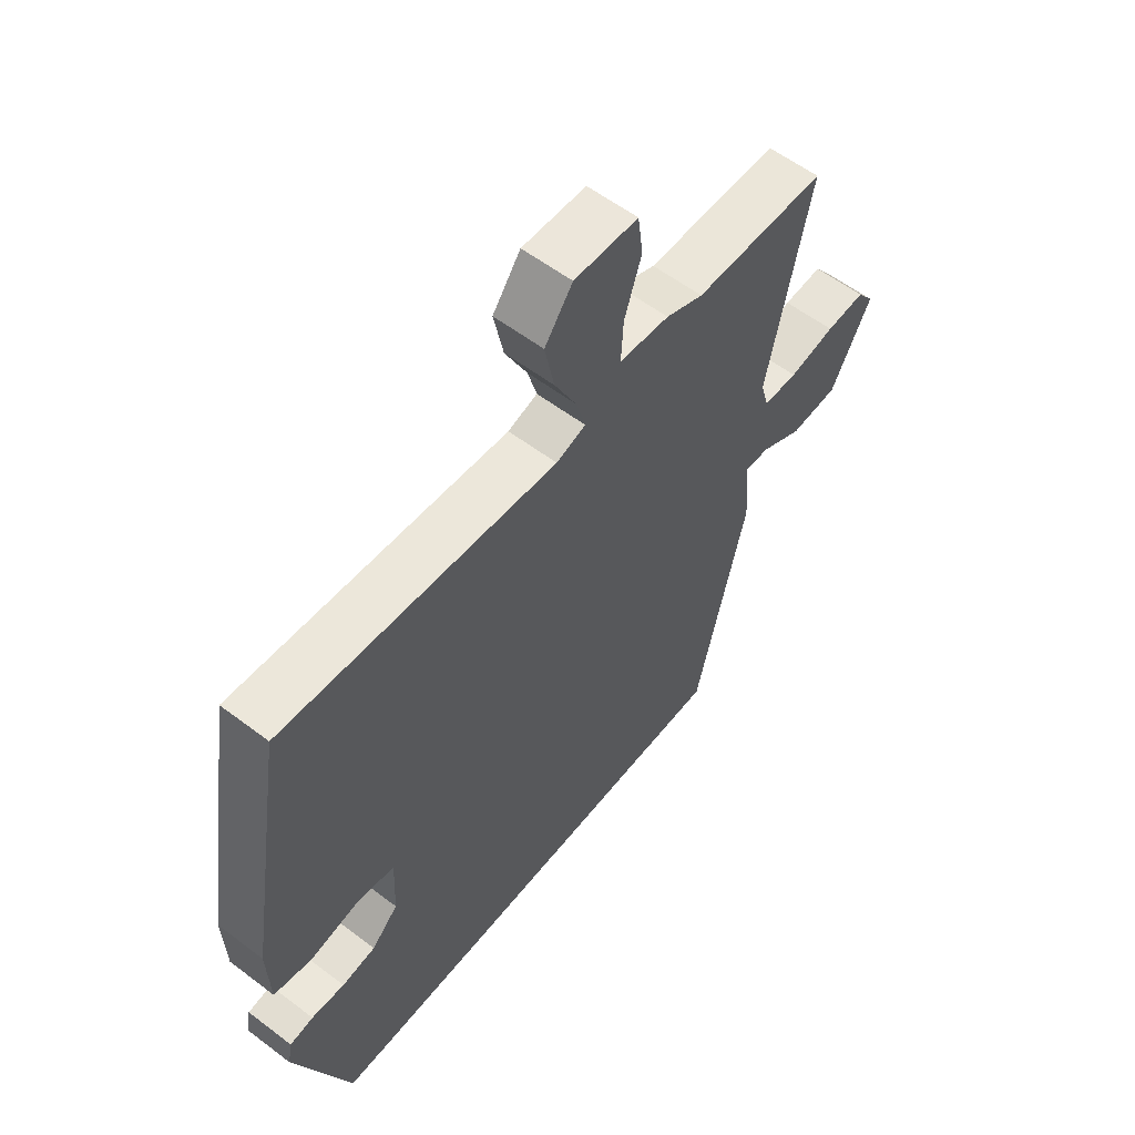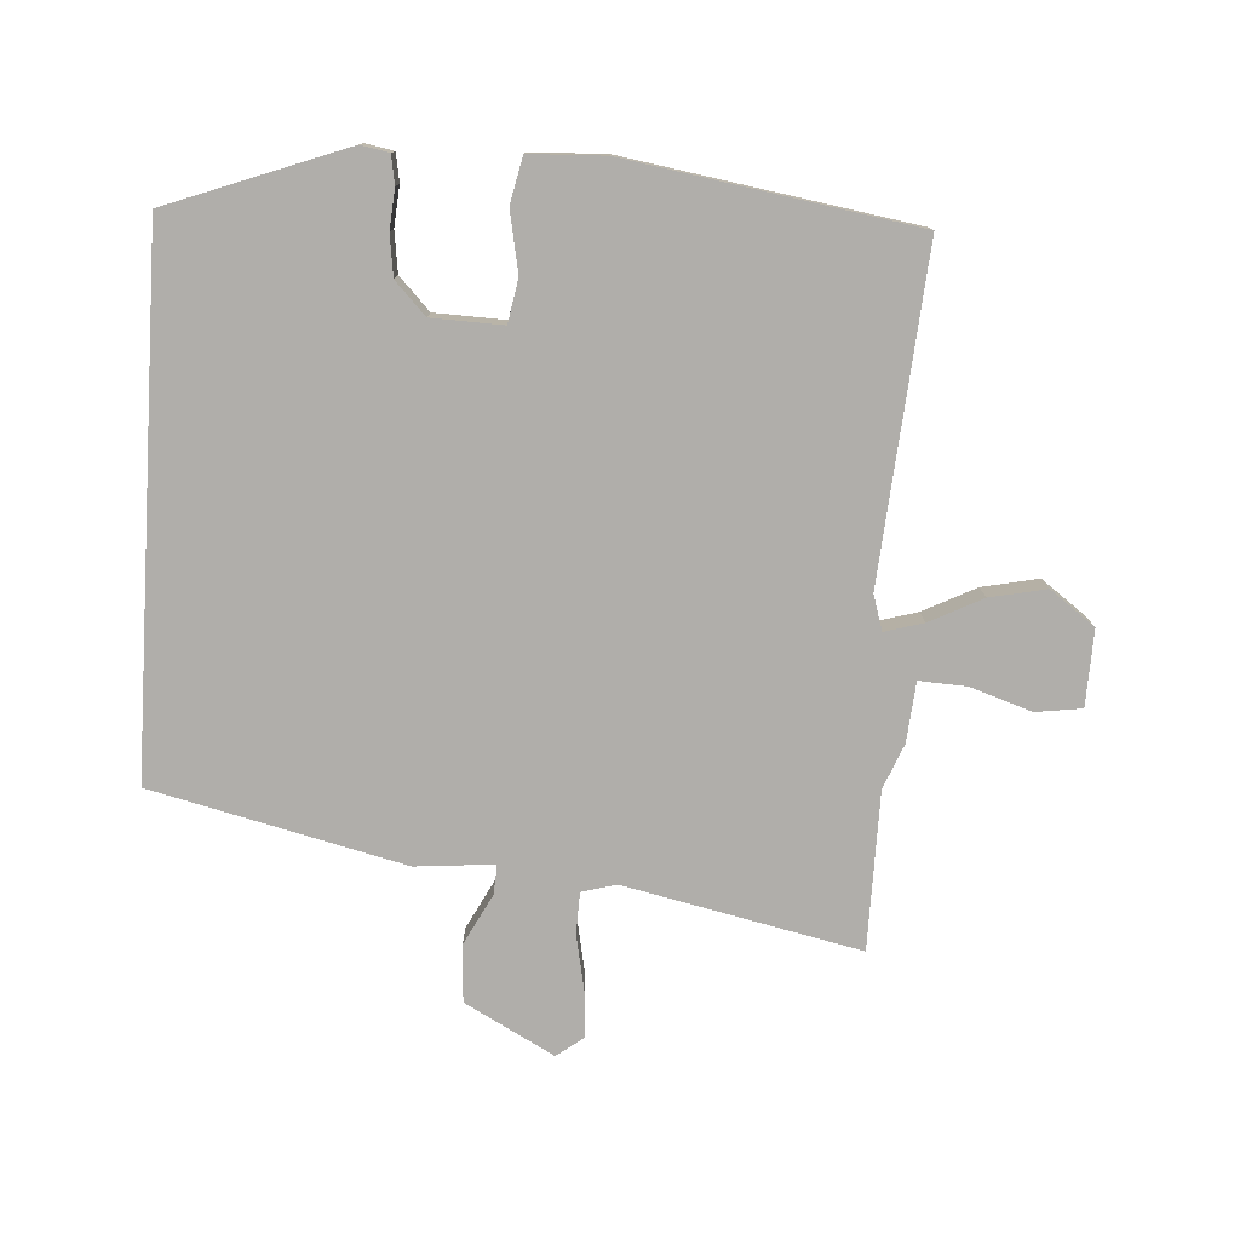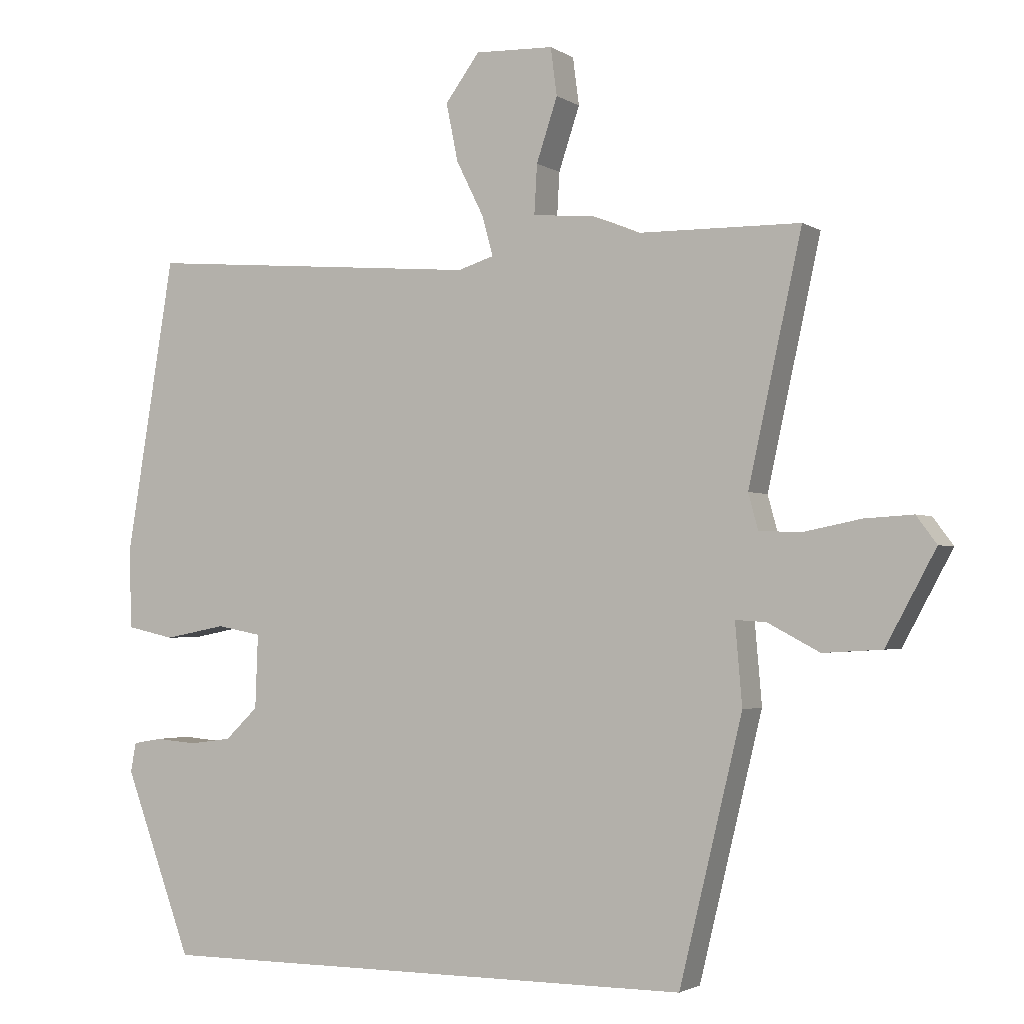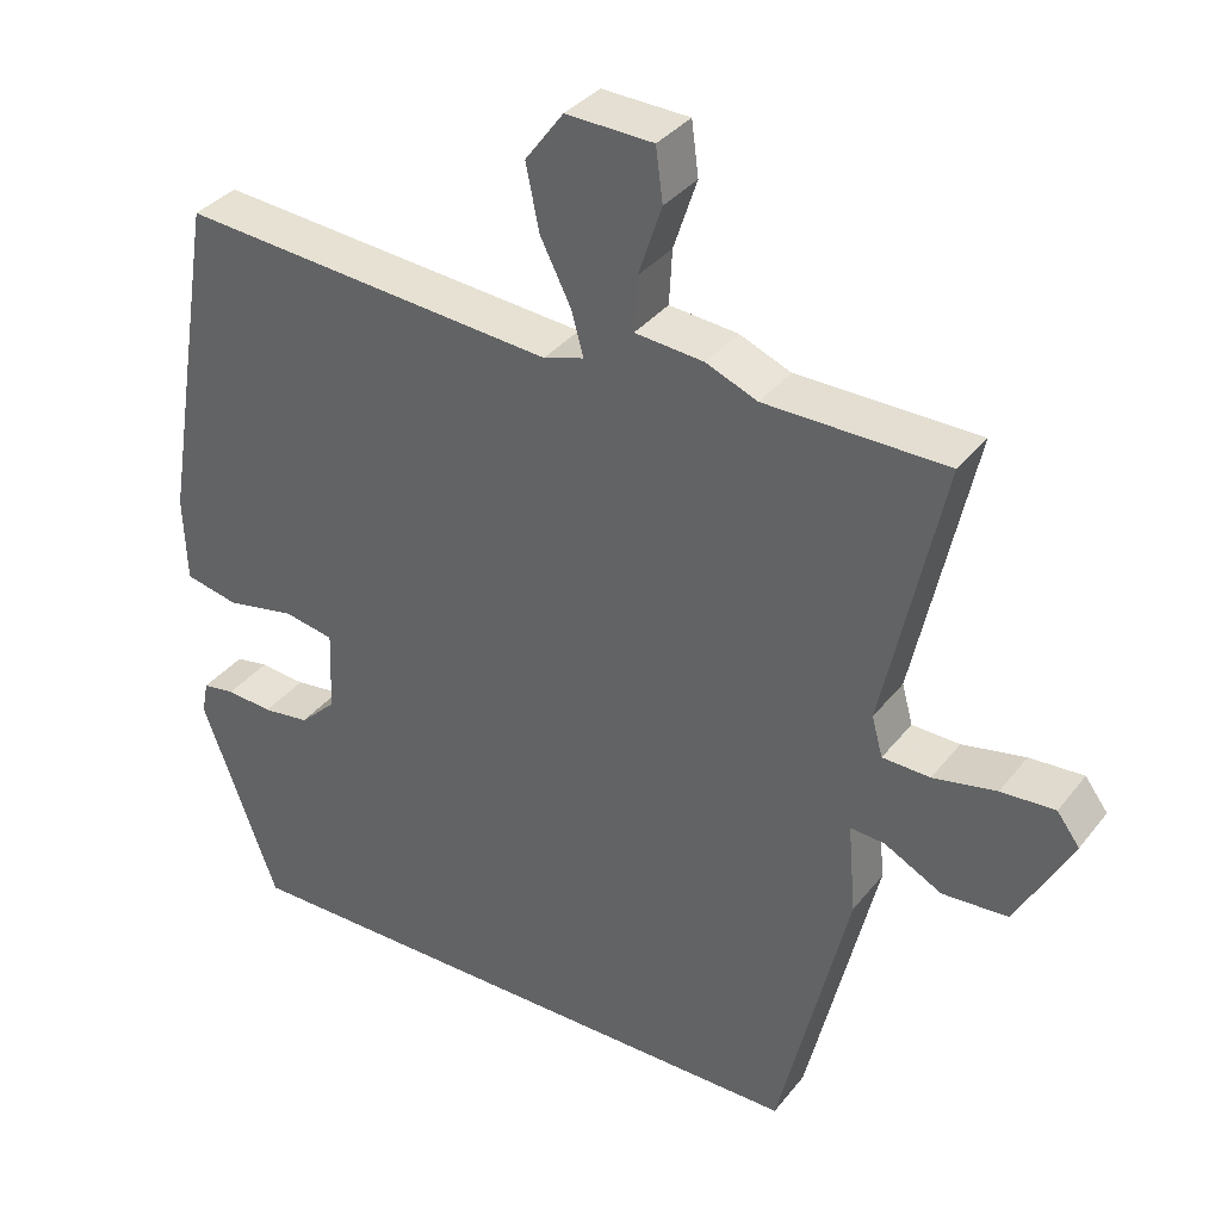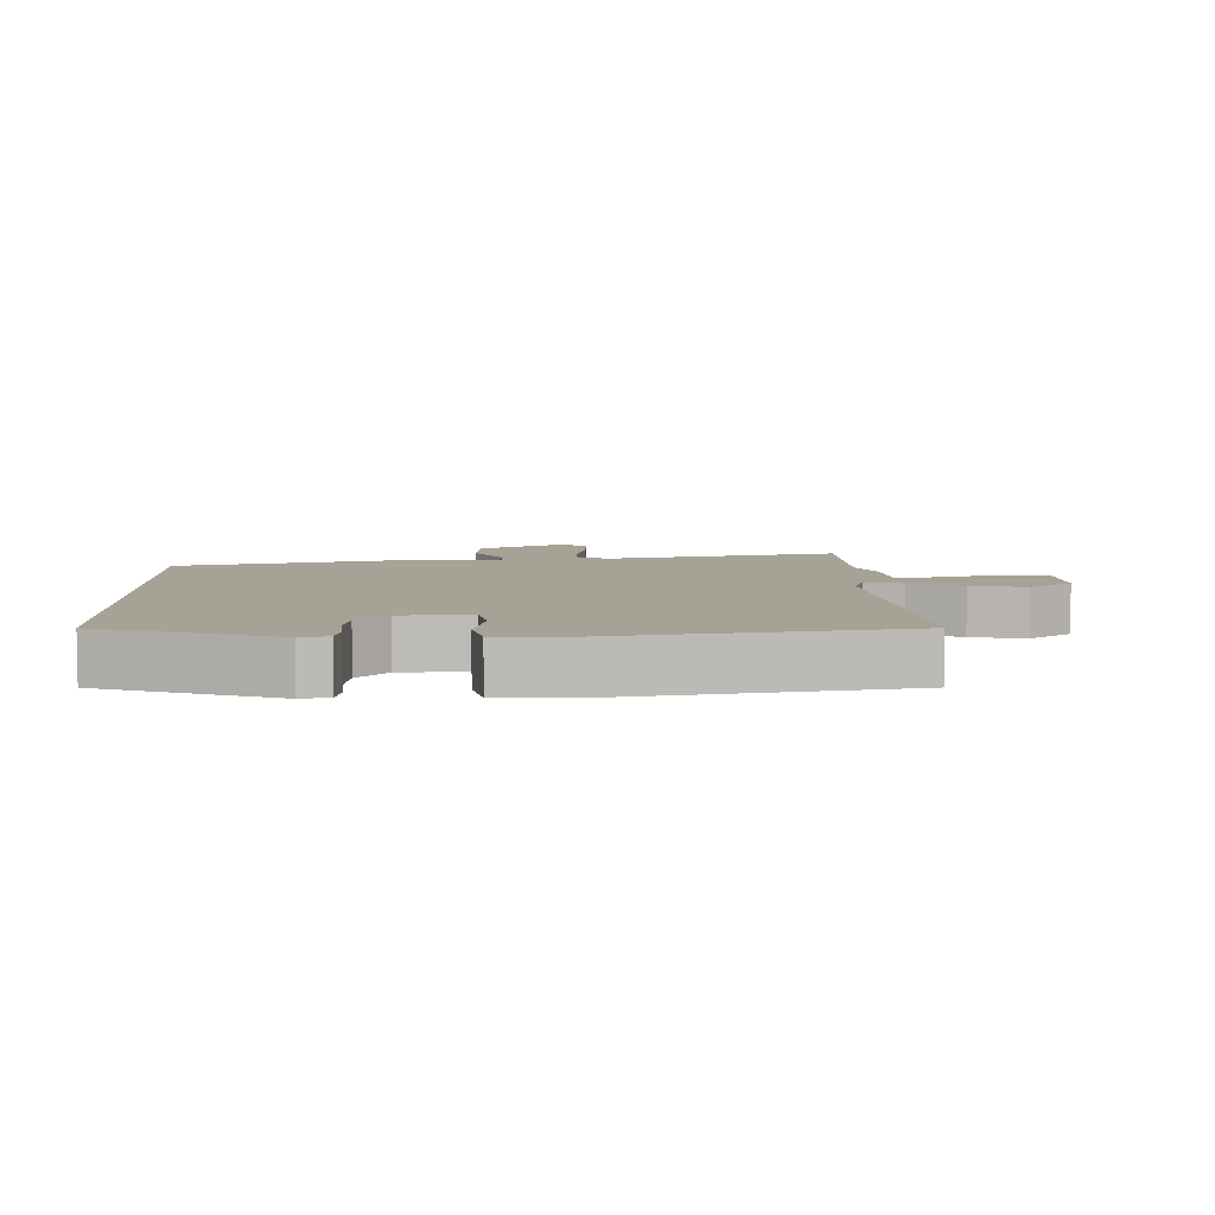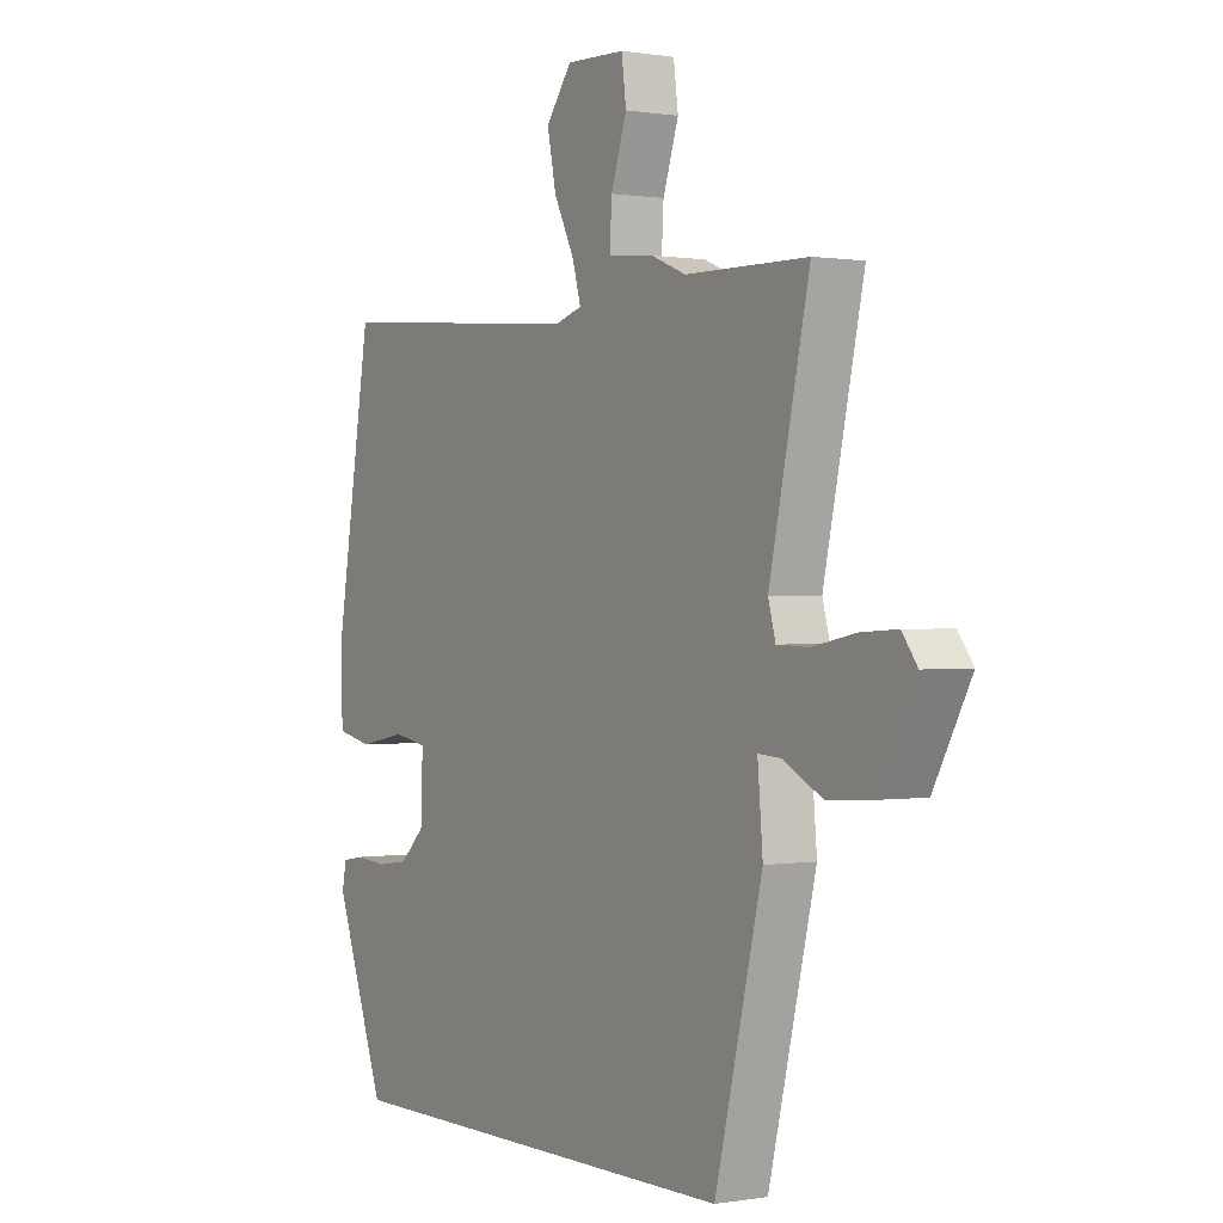
<metadata>
{"format":"obj","ext":"obj","renderer":"f3d","projection":"perspective","resolution":1024,"background":"white","views":[{"elev":57.7,"azim":-51.8,"up":"+Z"},{"elev":-77.7,"azim":-93.4,"up":"+Y"},{"elev":-2.2,"azim":27.0,"up":"+Z"},{"elev":35.4,"azim":32.7,"up":"+Z"},{"elev":6.3,"azim":-91.9,"up":"+Y"},{"elev":0.3,"azim":57.8,"up":"+Z"}]}
</metadata>
<code>
v -0.366 0.07 -0.5
v -0.463 0.07 -0.238
v -0.455 0.07 -0.196
v -0.413 0.07 -0.189
v -0.354 0.07 -0.194
v -0.294 0.07 -0.186
v -0.247 0.07 -0.141
v -0.243 0.07 -0.036
v -0.307 0.07 -0.024
v -0.396 0.07 -0.041
v -0.464 0.07 -0.026
v -0.468 0.07 0.085
v -0.398 0.07 0.509
v 0.084 0.07 0.469
v 0.136 0.07 0.485
v 0.12 0.07 0.542
v 0.081 0.07 0.62
v 0.064 0.07 0.703
v 0.113 0.07 0.769
v 0.225 0.07 0.765
v 0.234 0.07 0.697
v 0.204 0.07 0.607
v 0.2 0.07 0.537
v 0.288 0.07 0.529
v 0.354 0.07 0.502
v 0.586 0.07 0.499
v 0.51 0.07 0.153
v 0.524 0.07 0.102
v 0.585 0.07 0.1
v 0.666 0.07 0.116
v 0.735 0.07 0.12
v 0.764 0.07 0.081
v 0.693 0.07 -0.05
v 0.609 0.07 -0.055
v 0.535 0.07 -0.016
v 0.491 0.07 -0.013
v 0.501 0.07 -0.129
v 0.411 0.07 -0.5
v -0.366 0 -0.5
v -0.463 0 -0.238
v -0.455 0 -0.196
v -0.413 0 -0.189
v -0.354 0 -0.194
v -0.294 0 -0.186
v -0.247 0 -0.141
v -0.243 0 -0.036
v -0.307 0 -0.024
v -0.396 0 -0.041
v -0.464 0 -0.026
v -0.468 0 0.085
v -0.398 0 0.509
v 0.084 0 0.469
v 0.136 0 0.485
v 0.12 0 0.542
v 0.081 0 0.62
v 0.064 0 0.703
v 0.113 0 0.769
v 0.225 0 0.765
v 0.234 0 0.697
v 0.204 0 0.607
v 0.2 0 0.537
v 0.288 0 0.529
v 0.354 0 0.502
v 0.586 0 0.499
v 0.51 0 0.153
v 0.524 0 0.102
v 0.585 0 0.1
v 0.666 0 0.116
v 0.735 0 0.12
v 0.764 0 0.081
v 0.693 0 -0.05
v 0.609 0 -0.055
v 0.535 0 -0.016
v 0.491 0 -0.013
v 0.501 0 -0.129
v 0.411 0 -0.5
f 38 1 2
f 37 38 2
f 36 37 2
f 33 34 35
f 32 33 35
f 31 32 35
f 30 31 35
f 29 30 35
f 28 29 35 36
f 27 28 36
f 25 26 27
f 25 27 36
f 24 25 36
f 23 24 36
f 20 21 22
f 19 20 22
f 18 19 22
f 17 18 22
f 16 17 22
f 15 16 22 23
f 12 13 14
f 11 12 14
f 10 11 14
f 9 10 14
f 8 9 14 15
f 15 23 36
f 8 15 36
f 7 8 36
f 2 3 4 5
f 2 5 6
f 36 2 6
f 6 7 36
f 40 39 76
f 40 76 75
f 40 75 74
f 73 72 71
f 73 71 70
f 73 70 69
f 73 69 68
f 73 68 67
f 74 73 67 66
f 74 66 65
f 65 64 63
f 74 65 63
f 74 63 62
f 74 62 61
f 60 59 58
f 60 58 57
f 60 57 56
f 60 56 55
f 60 55 54
f 61 60 54 53
f 52 51 50
f 52 50 49
f 52 49 48
f 52 48 47
f 53 52 47 46
f 74 61 53
f 74 53 46
f 74 46 45
f 43 42 41 40
f 44 43 40
f 44 40 74
f 74 45 44
f 1 39 40 2
f 2 40 41 3
f 3 41 42 4
f 4 42 43 5
f 5 43 44 6
f 6 44 45 7
f 7 45 46 8
f 8 46 47 9
f 9 47 48 10
f 10 48 49 11
f 11 49 50 12
f 12 50 51 13
f 13 51 52 14
f 14 52 53 15
f 15 53 54 16
f 16 54 55 17
f 17 55 56 18
f 18 56 57 19
f 19 57 58 20
f 20 58 59 21
f 21 59 60 22
f 22 60 61 23
f 23 61 62 24
f 24 62 63 25
f 25 63 64 26
f 26 64 65 27
f 27 65 66 28
f 28 66 67 29
f 29 67 68 30
f 30 68 69 31
f 31 69 70 32
f 32 70 71 33
f 33 71 72 34
f 34 72 73 35
f 35 73 74 36
f 36 74 75 37
f 37 75 76 38
f 38 76 39 1

</code>
